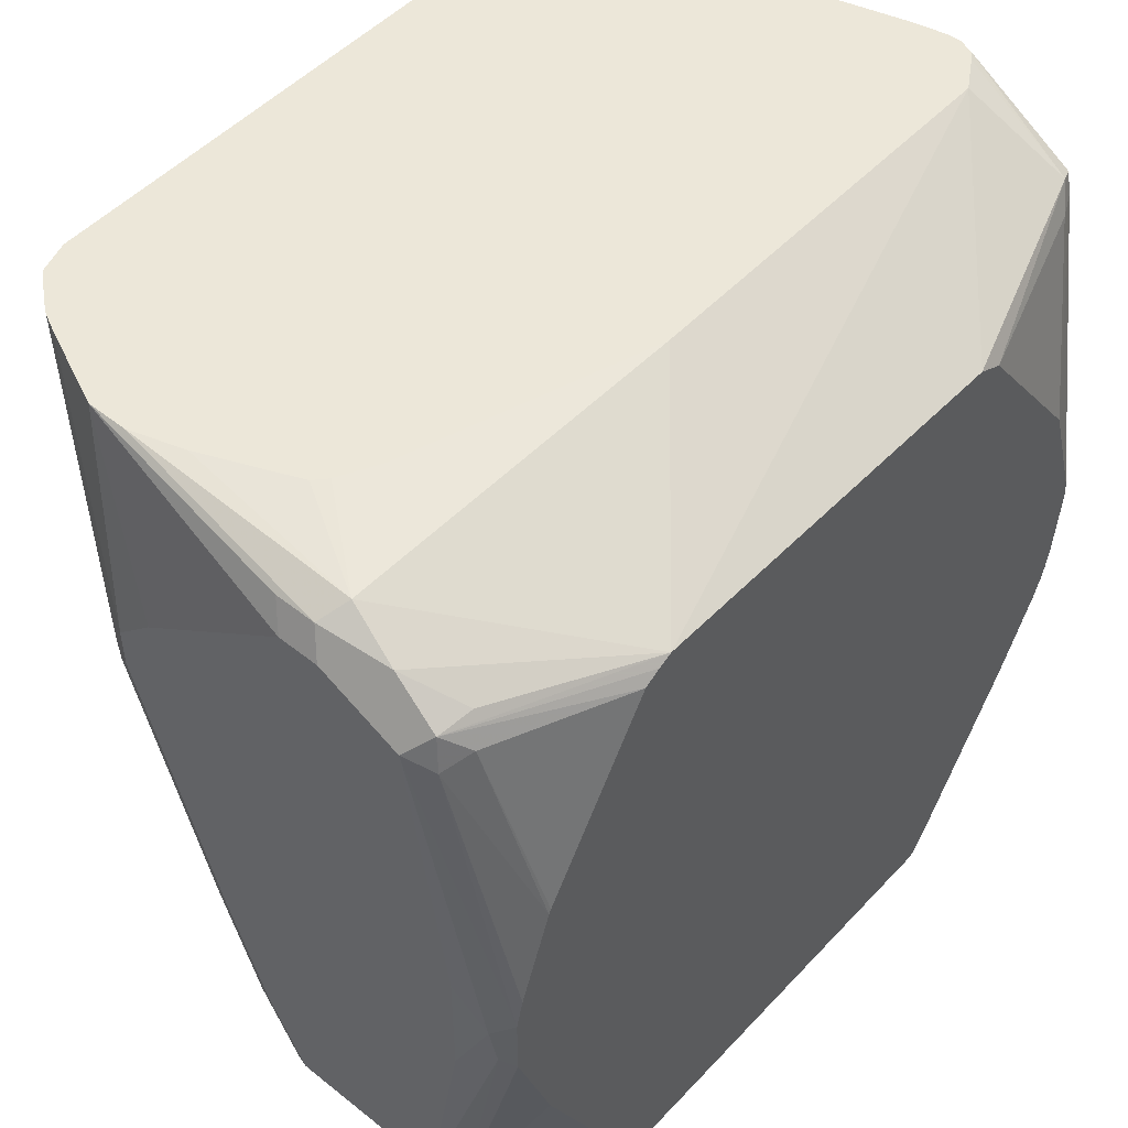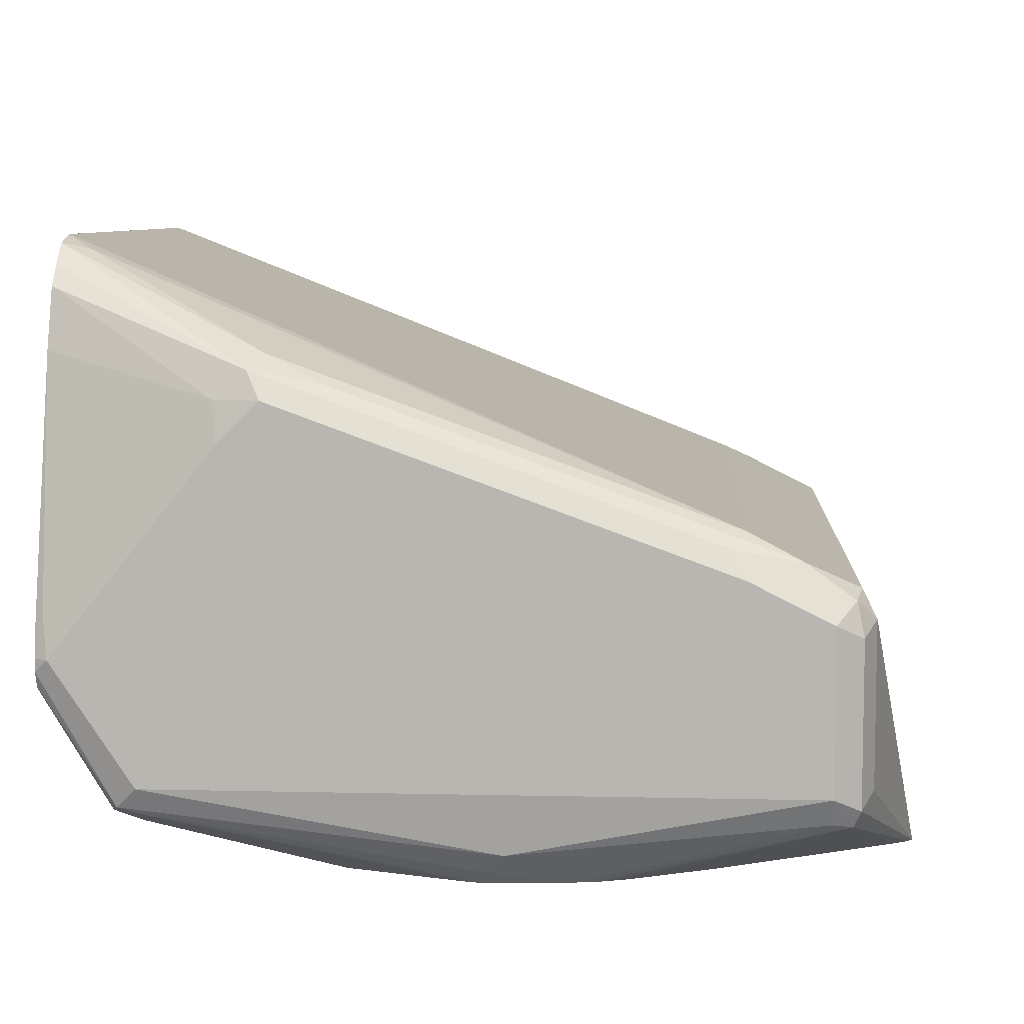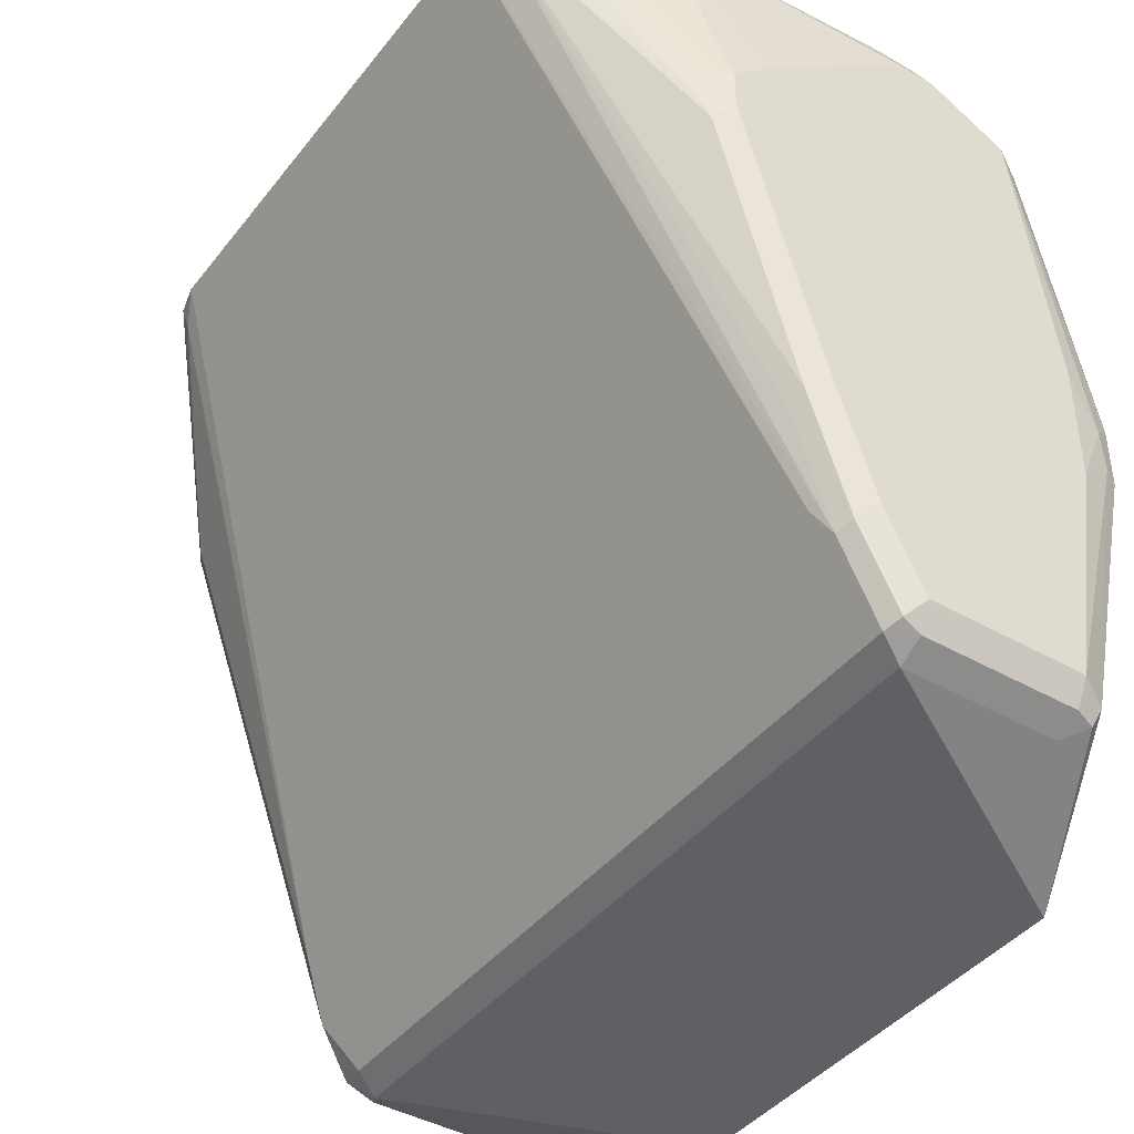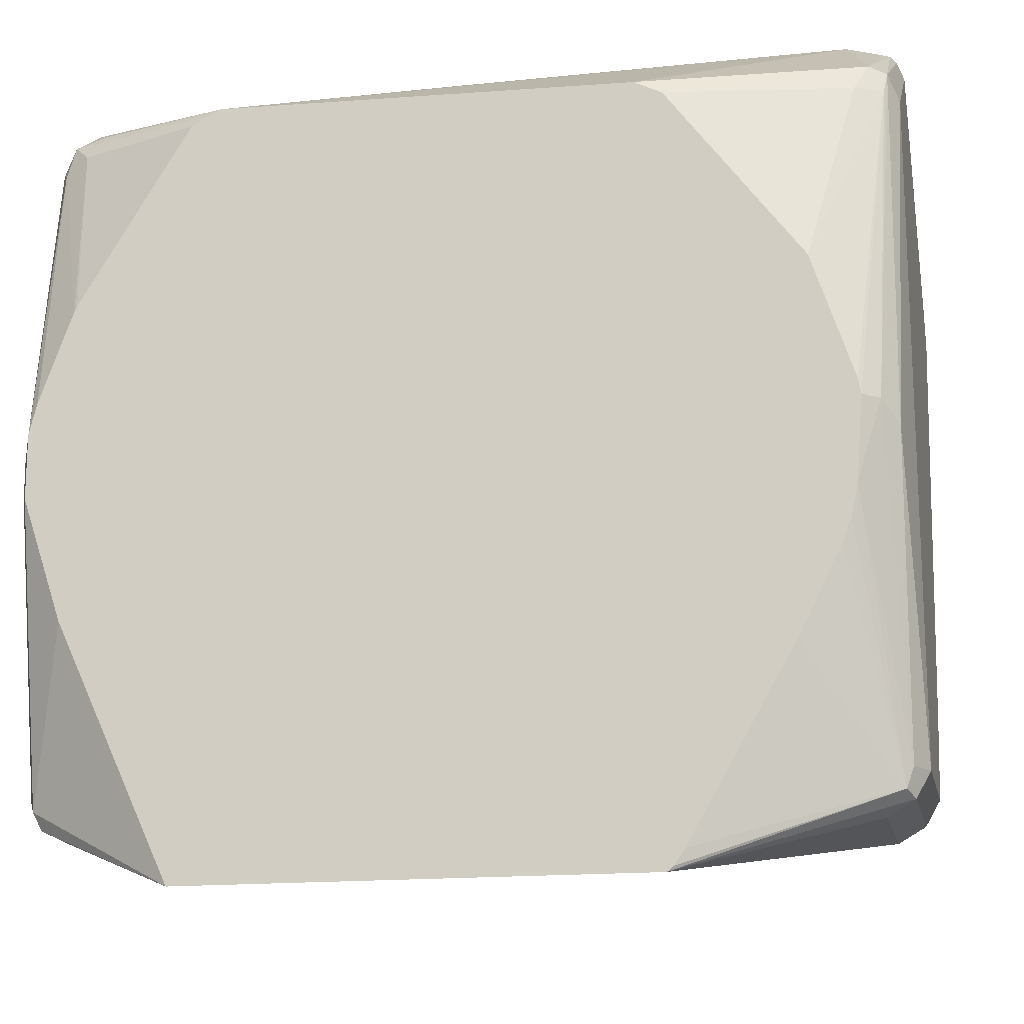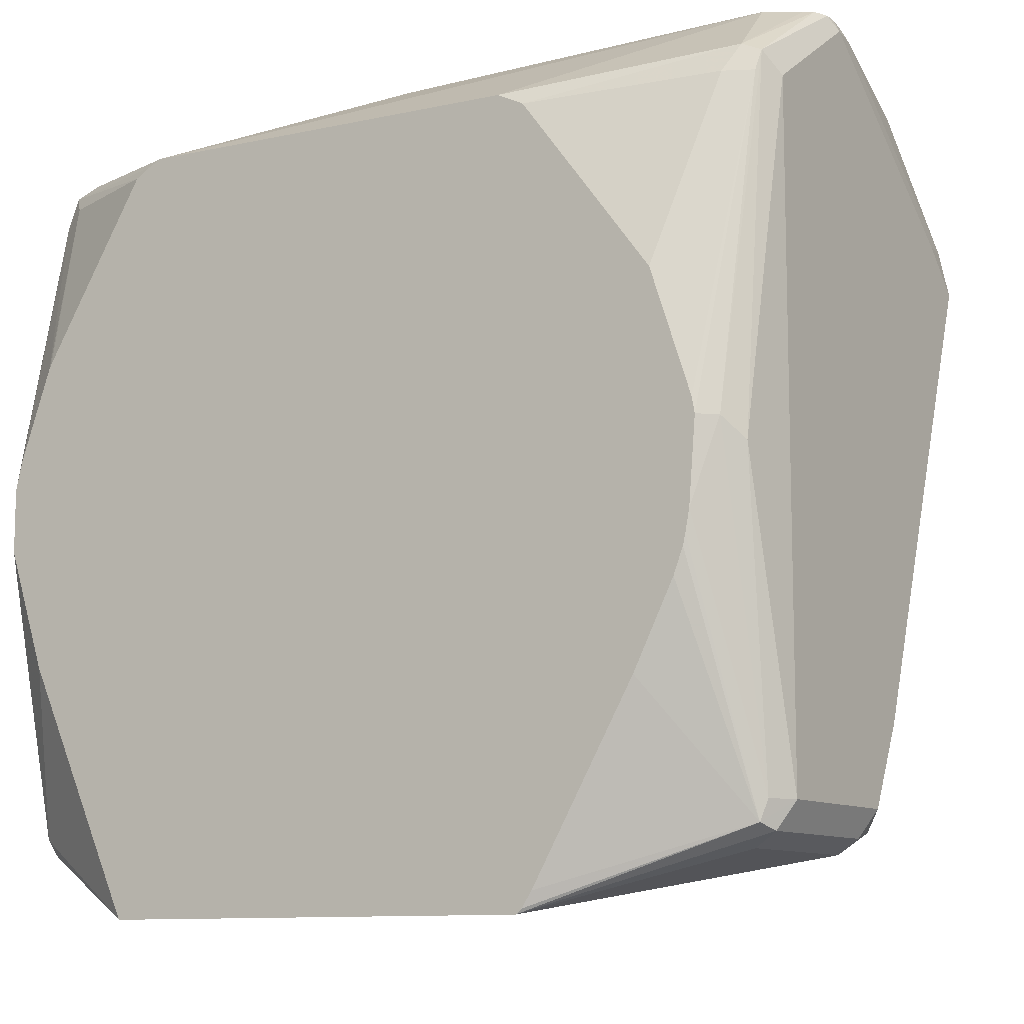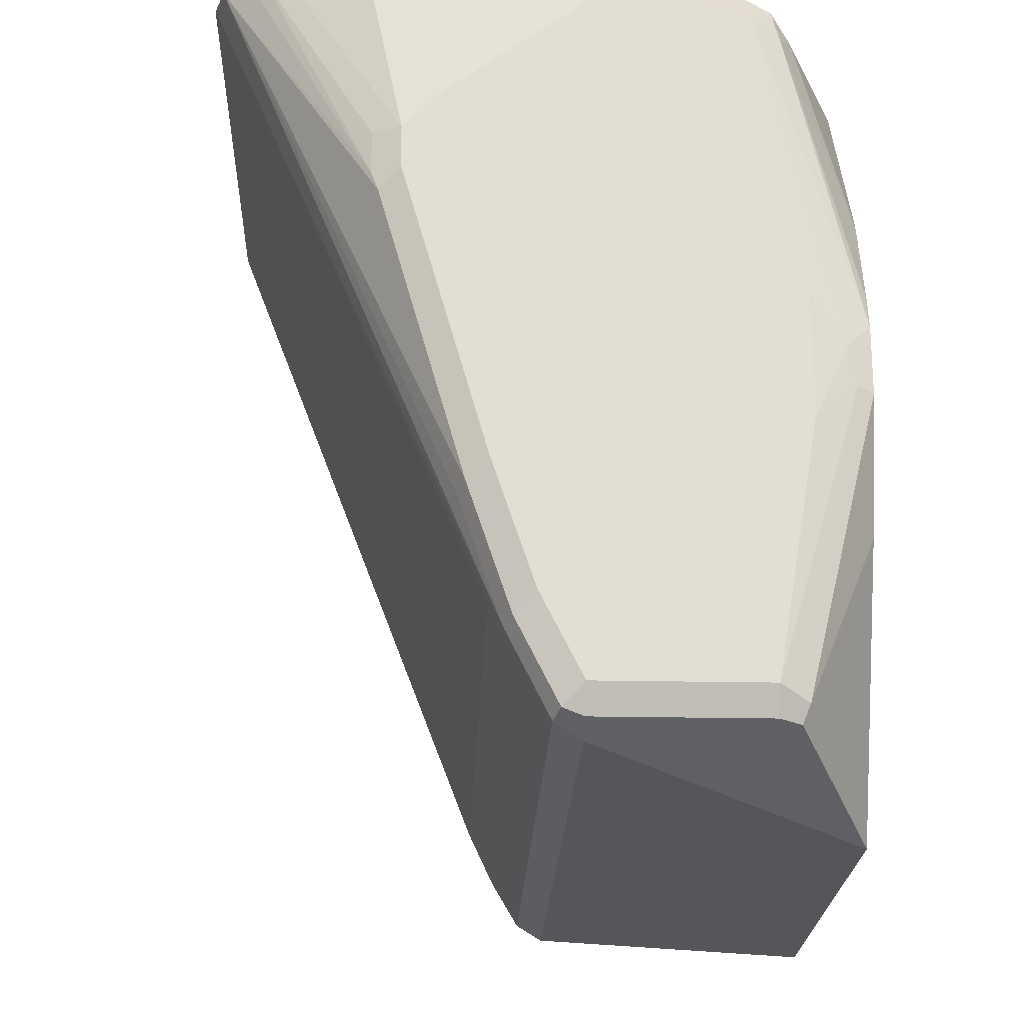
<metadata>
{"format":"obj","ext":"obj","renderer":"f3d","projection":"perspective","resolution":1024,"background":"white","views":[{"elev":50.1,"azim":-48.9,"up":"+Z"},{"elev":7.5,"azim":93.7,"up":"+Y"},{"elev":-41.8,"azim":-124.6,"up":"+Z"},{"elev":-16.0,"azim":12.1,"up":"+Z"},{"elev":-10.3,"azim":33.0,"up":"+Z"},{"elev":-22.1,"azim":-92.1,"up":"+Z"}]}
</metadata>
<code>
v 0.1121 0.4439 -0.006544
v 0.1905 0.5544 0.01735
v 0.1905 0.4851 0.01735
v 0.2021 0.4793 0.02311
v 0.1992 0.4721 0.02602
v 0.1147 0.4439 -0.004404
v -0.08173 0.4439 -0.006544
v 0.1848 0.5659 0.02311
v 0.1992 0.563 0.02602
v 0.2021 0.5486 0.02311
v -0.1386 0.5544 0.01735
v 0.2079 0.4851 0.03465
v 0.2021 0.4735 0.03465
v 0.1873 0.4439 0.1386
v 0.1855 0.4439 0.1294
v 0.1844 0.4439 0.1248
v 0.1804 0.4439 0.1141
v 0.1631 0.4439 0.07946
v 0.1191 0.4439 0.002158
v -0.131 0.4439 0.1002
v -0.1501 0.4735 0.0289
v -0.1472 0.4764 0.02167
v -0.1386 0.4851 0.01735
v 0.1905 0.589 0.06932
v 0.1963 0.5774 0.0462
v -0.1443 0.5659 0.02311
v 0.2079 0.5544 0.03465
v -0.1501 0.5544 0.02311
v 0.2079 0.4851 0.3118
v 0.2035 0.4591 0.1646
v 0.197 0.4504 0.1732
v 0.1901 0.4439 0.1732
v -0.1483 0.4439 0.1521
v -0.1516 0.4504 0.1537
v -0.1559 0.4851 0.03465
v -0.1501 0.4851 0.02311
v 0.1331 0.7043 0.3519
v 0.1444 0.6987 0.3407
v 0.1905 0.6583 0.2598
v -0.1386 0.589 0.06932
v 0.1963 0.6467 0.2367
v 0.1992 0.6496 0.2512
v 0.2021 0.5832 0.07508
v 0.2079 0.5717 0.06932
v -0.1516 0.563 0.02602
v -0.1516 0.5803 0.06065
v -0.1443 0.5832 0.05778
v -0.1559 0.5544 0.03465
v 0.2079 0.537 0.3465
v 0.2035 0.4764 0.3205
v 0.2021 0.4735 0.3118
v 0.1889 0.4439 0.1797
v -0.1483 0.4439 0.1797
v -0.153 0.4533 0.1703
v -0.1559 0.4677 0.1386
v 0.1466 0.7009 0.3519
v -0.09206 0.7043 0.3519
v 0.2021 0.6525 0.2656
v -0.09288 0.7041 0.3519
v 0.2079 0.6409 0.2598
v -0.1559 0.5717 0.06932
v -0.1516 0.5976 0.1126
v -0.1443 0.6005 0.1097
v -0.1059 0.7 0.3519
v 0.2079 0.6236 0.2772
v 0.2035 0.6409 0.2793
v 0.2035 0.5544 0.3486
v 0.203 0.5482 0.3519
v 0.2051 0.537 0.3519
v 0.2051 0.5316 0.3519
v 0.2027 0.5252 0.3519
v 0.1963 0.4735 0.3233
v 0.1905 0.4677 0.3118
v 0.1715 0.4439 0.2317
v -0.1501 0.4735 0.306
v -0.1559 0.4851 0.3118
v -0.1451 0.4439 0.1925
v -0.1559 0.4677 0.1905
v 0.1556 0.6926 0.3519
v 0.1639 0.6836 0.3519
v -0.1559 0.589 0.1213
v -0.1559 0.6236 0.2425
v -0.1516 0.6323 0.2339
v -0.1152 0.689 0.3519
v -0.1501 0.6352 0.2425
v 0.1732 0.6583 0.3519
v 0.2022 0.5517 0.3519
v 0.199 0.5224 0.3519
v 0.1851 0.5138 0.3519
v 0.1039 0.4439 0.3118
v 0.1155 0.4439 0.306
v -0.131 0.4439 0.2317
v -0.1386 0.4677 0.3118
v -0.1472 0.4764 0.3205
v -0.1559 0.5197 0.3291
v -0.1559 0.6236 0.2598
v -0.1193 0.6835 0.3519
v -0.1501 0.6352 0.2598
v 0.01142 0.5138 0.3519
v -0.0702 0.4439 0.317
v -0.1299 0.4439 0.2339
v -0.08294 0.4439 0.3104
v -0.07611 0.4439 0.3142
v -0.1328 0.4735 0.3233
v -0.1386 0.4851 0.3291
v -0.1443 0.4966 0.3349
v -0.1472 0.511 0.3378
v -0.1559 0.537 0.3291
v -0.1501 0.5255 0.3407
v -0.1559 0.6063 0.2772
v -0.1386 0.6409 0.3519
v -0.1233 0.6756 0.3519
v 0.01007 0.5142 0.3519
v -0.1386 0.5197 0.3465
v -0.1501 0.5428 0.3407
v -0.1386 0.6236 0.3519
v -0.09299 0.548 0.3519
v -0.1094 0.5566 0.3519
v -0.1147 0.5614 0.3519
v -0.1315 0.6008 0.3519
f 47 63 64
f 47 64 59
f 49 65 66
f 50 72 73
f 49 67 68
f 49 68 69
f 49 69 70
f 49 70 50
f 50 70 71
f 50 71 72
f 46 81 62
f 49 66 67
f 51 74 52
f 51 73 74
f 62 82 83
f 53 75 76
f 53 76 54
f 53 77 75
f 54 78 55
f 56 79 58
f 58 66 60
f 58 79 80
f 58 80 66
f 60 66 65
f 46 61 81
f 62 81 82
f 50 73 51
f 54 76 78
f 37 79 56
f 46 62 63
f 37 119 118
f 62 83 64
f 37 118 117
f 37 117 113
f 37 113 99
f 37 99 89
f 37 89 88
f 37 88 71
f 37 71 70
f 37 70 69
f 37 69 68
f 37 68 87
f 46 63 47
f 37 87 86
f 37 80 79
f 38 56 39
f 39 58 42
f 39 42 41
f 39 56 58
f 40 47 59
f 40 59 57
f 42 58 43
f 43 58 44
f 44 58 60
f 45 48 61
f 45 61 46
f 37 86 80
f 62 64 63
f 94 100 104
f 64 85 84
f 94 106 107
f 95 107 109
f 95 109 115
f 95 115 108
f 96 110 111
f 96 111 112
f 96 112 97
f 96 97 98
f 99 113 114
f 99 114 100
f 100 114 106
f 100 106 105
f 94 105 106
f 100 105 104
f 107 114 109
f 108 115 111
f 108 111 110
f 109 114 116
f 109 116 111
f 109 111 115
f 113 117 114
f 114 117 118
f 114 118 119
f 114 119 120
f 114 120 116
f 37 120 119
f 106 114 107
f 64 83 85
f 94 104 105
f 94 102 103
f 66 80 86
f 66 86 67
f 67 87 68
f 67 86 87
f 71 88 72
f 72 88 89
f 72 89 90
f 72 90 91
f 72 91 73
f 73 91 74
f 75 77 92
f 75 92 93
f 94 103 100
f 75 93 94
f 76 94 107
f 76 107 95
f 82 96 98
f 82 98 85
f 82 85 83
f 84 85 97
f 85 98 97
f 89 99 100
f 89 100 90
f 92 101 93
f 93 101 102
f 93 102 94
f 75 94 76
f 37 116 120
f 1 19 18
f 37 112 111
f 2 11 26
f 2 26 8
f 4 10 27
f 4 27 12
f 4 12 5
f 5 12 13
f 5 13 14
f 5 14 15
f 5 15 16
f 5 16 17
f 5 17 18
f 5 18 19
f 5 19 6
f 7 20 21
f 7 21 22
f 7 22 23
f 7 23 11
f 8 24 25
f 8 25 9
f 8 26 40
f 8 40 24
f 9 25 27
f 9 27 10
f 11 23 22
f 11 22 36
f 2 4 3
f 2 10 4
f 2 9 10
f 2 8 9
f 37 111 116
f 1 2 3
f 1 3 4
f 1 4 5
f 1 5 6
f 1 6 19
f 1 18 17
f 1 17 16
f 1 16 15
f 1 14 32
f 1 32 52
f 1 52 74
f 11 36 28
f 1 74 91
f 1 90 100
f 1 100 103
f 1 103 102
f 1 102 101
f 1 101 92
f 1 92 77
f 1 77 53
f 1 53 33
f 1 33 20
f 1 20 7
f 1 7 11
f 1 11 2
f 1 91 90
f 11 28 26
f 1 15 14
f 12 44 60
f 29 49 50
f 29 50 30
f 30 50 31
f 31 50 51
f 31 51 32
f 32 51 52
f 33 53 34
f 34 54 55
f 37 97 112
f 34 53 54
f 35 55 78
f 35 78 76
f 28 48 45
f 35 76 95
f 35 108 110
f 35 110 96
f 35 96 82
f 35 82 81
f 35 81 61
f 35 61 48
f 37 56 38
f 37 57 59
f 37 59 64
f 37 64 84
f 37 84 97
f 12 27 44
f 35 95 108
f 28 35 48
f 34 55 35
f 26 47 40
f 12 60 65
f 12 65 49
f 12 49 29
f 12 29 30
f 28 36 35
f 13 30 31
f 13 31 14
f 14 31 32
f 20 33 21
f 21 33 34
f 21 34 35
f 21 35 22
f 22 35 36
f 12 30 13
f 24 38 39
f 24 37 38
f 26 45 46
f 26 28 45
f 25 43 44
f 25 42 43
f 25 44 27
f 25 39 41
f 24 57 37
f 26 46 47
f 24 40 57
f 24 39 25
f 25 41 42

</code>
